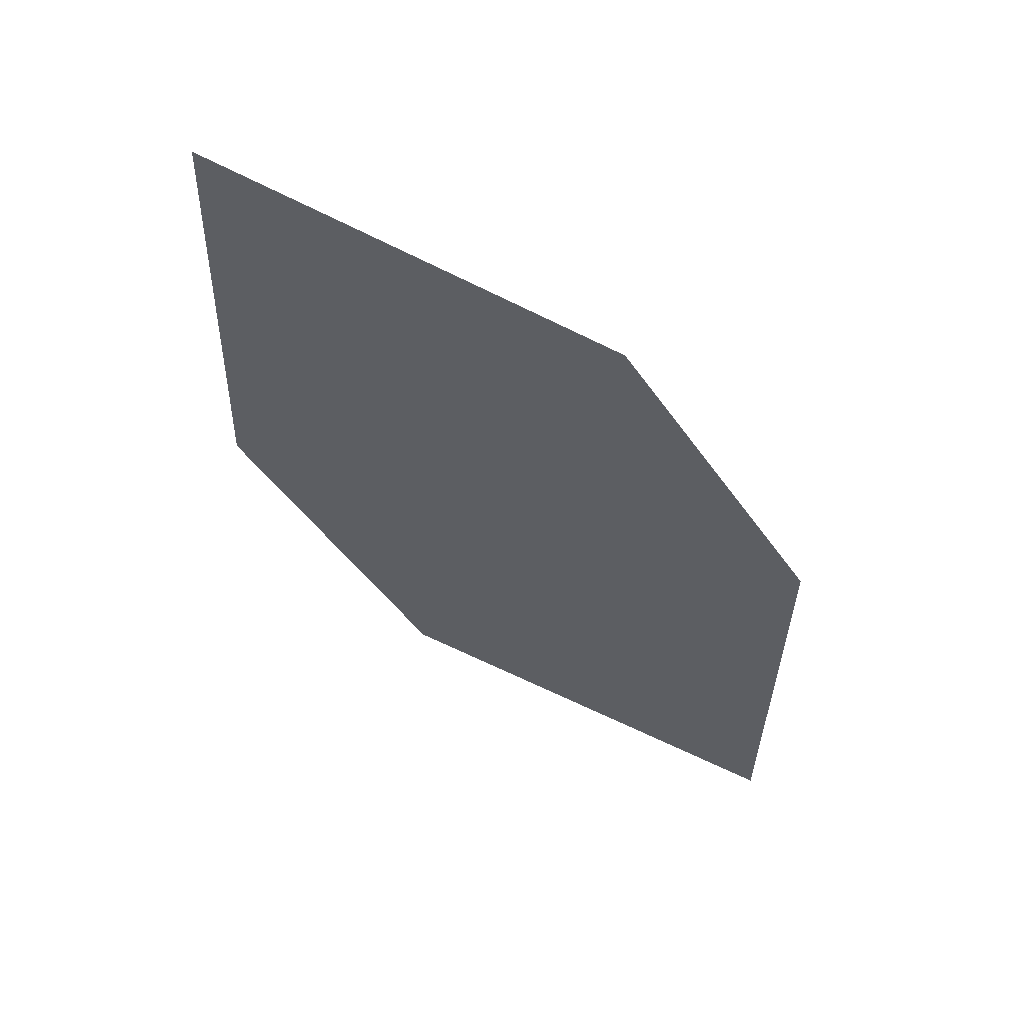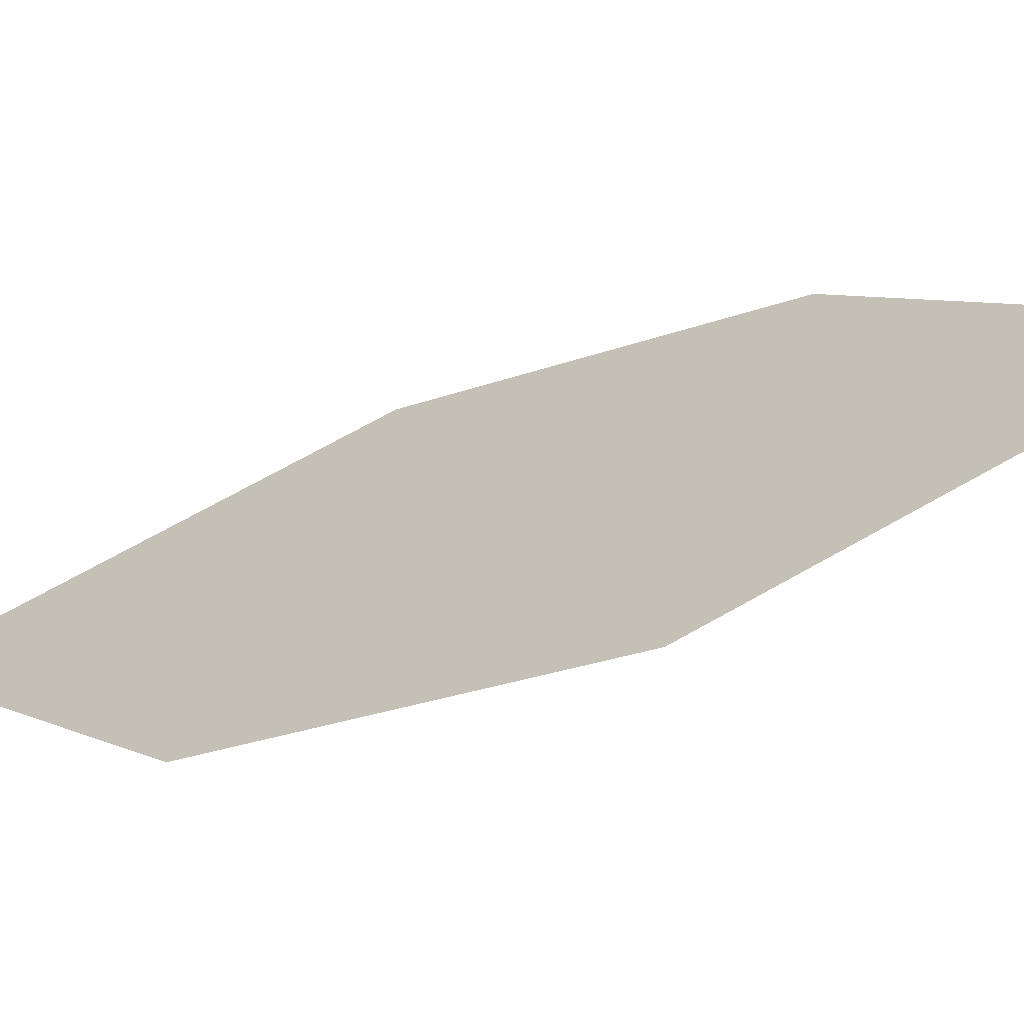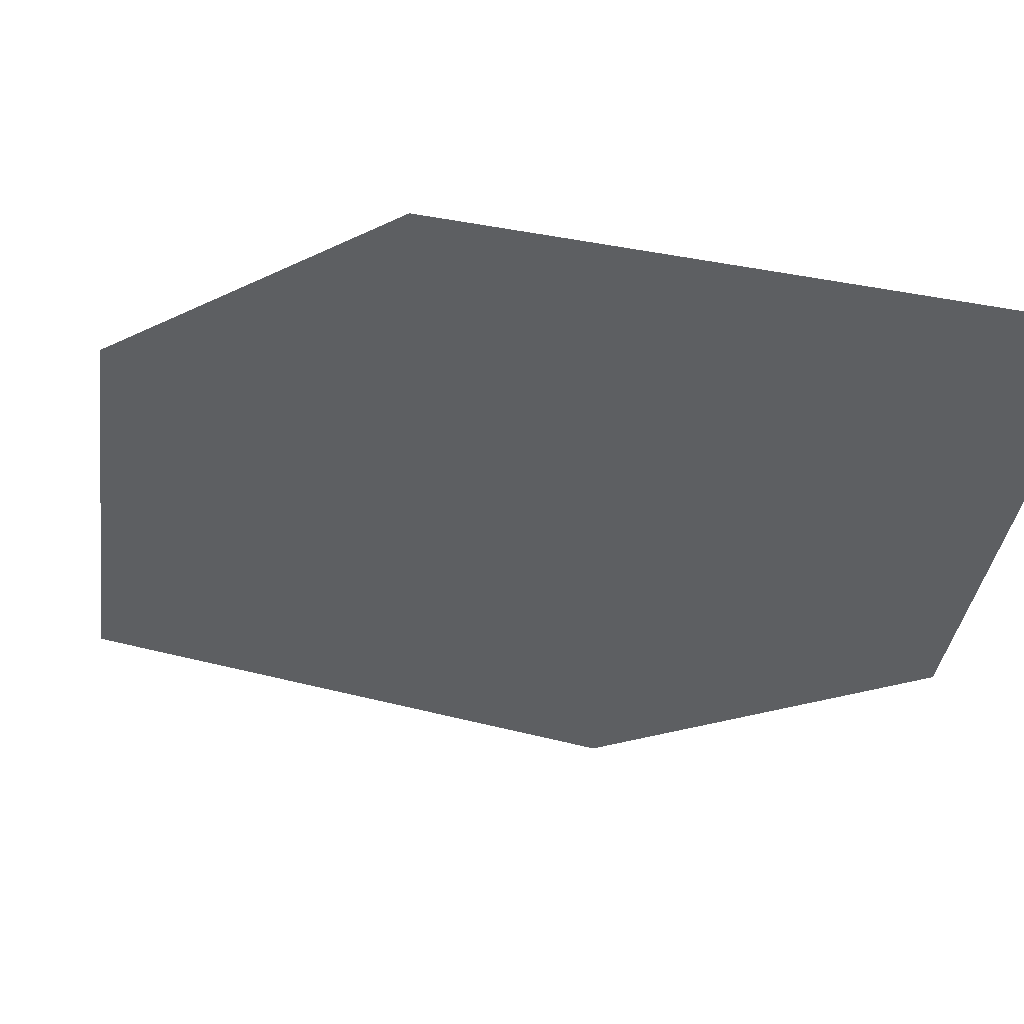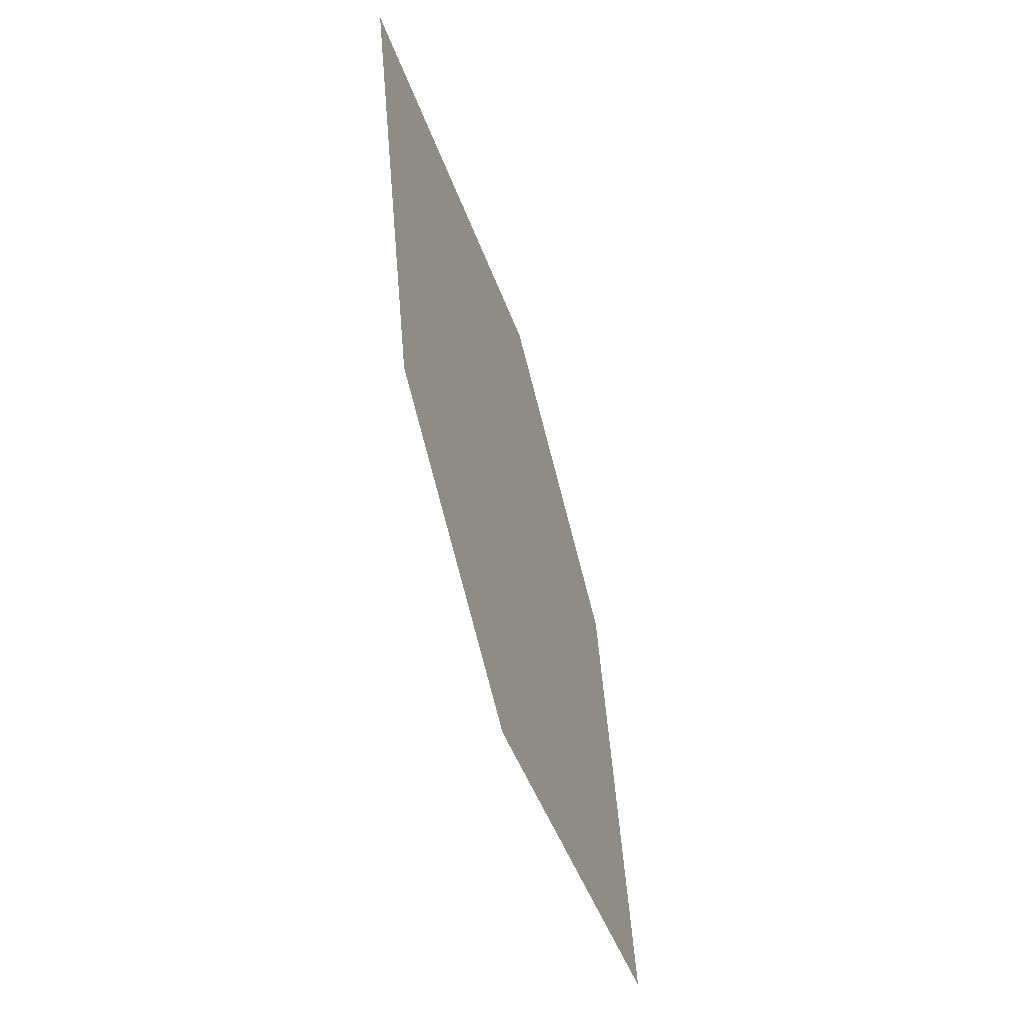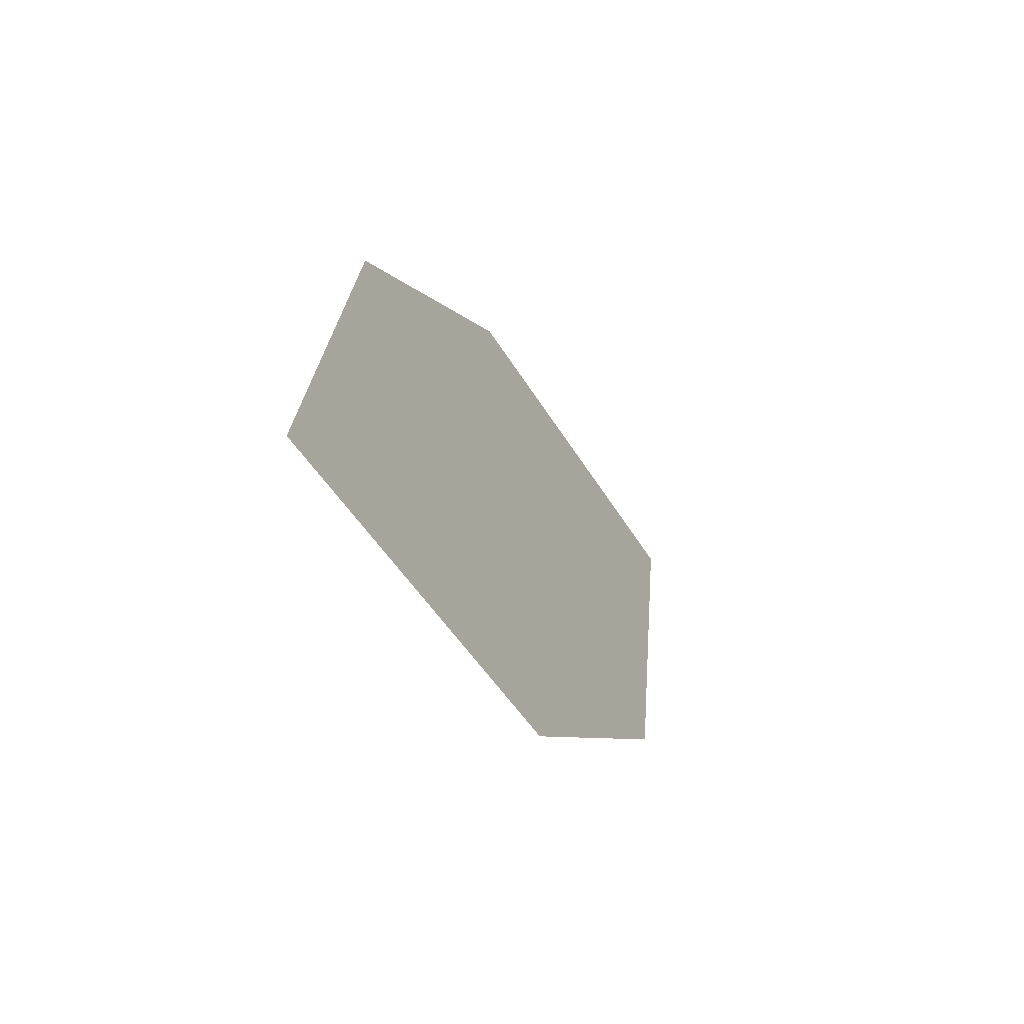
<metadata>
{"format":"obj","ext":"obj","renderer":"f3d","projection":"perspective","resolution":1024,"background":"white","views":[{"elev":59.3,"azim":72.0,"up":"+Z"},{"elev":75.5,"azim":56.4,"up":"+Y"},{"elev":20.5,"azim":108.8,"up":"+Y"},{"elev":-28.3,"azim":-15.6,"up":"+Z"},{"elev":-66.1,"azim":174.0,"up":"+Z"}]}
</metadata>
<code>
o leaves.269
v -0.2476 -0.1186 1.766
v -0.2517 -0.116 1.822
v -0.3011 -0.1796 1.876
v -0.2791 -0.1618 1.783
v -0.2969 -0.1821 1.82
v -0.2696 -0.1363 1.859
f 1 2 6 3
f 1 3 5 4

</code>
